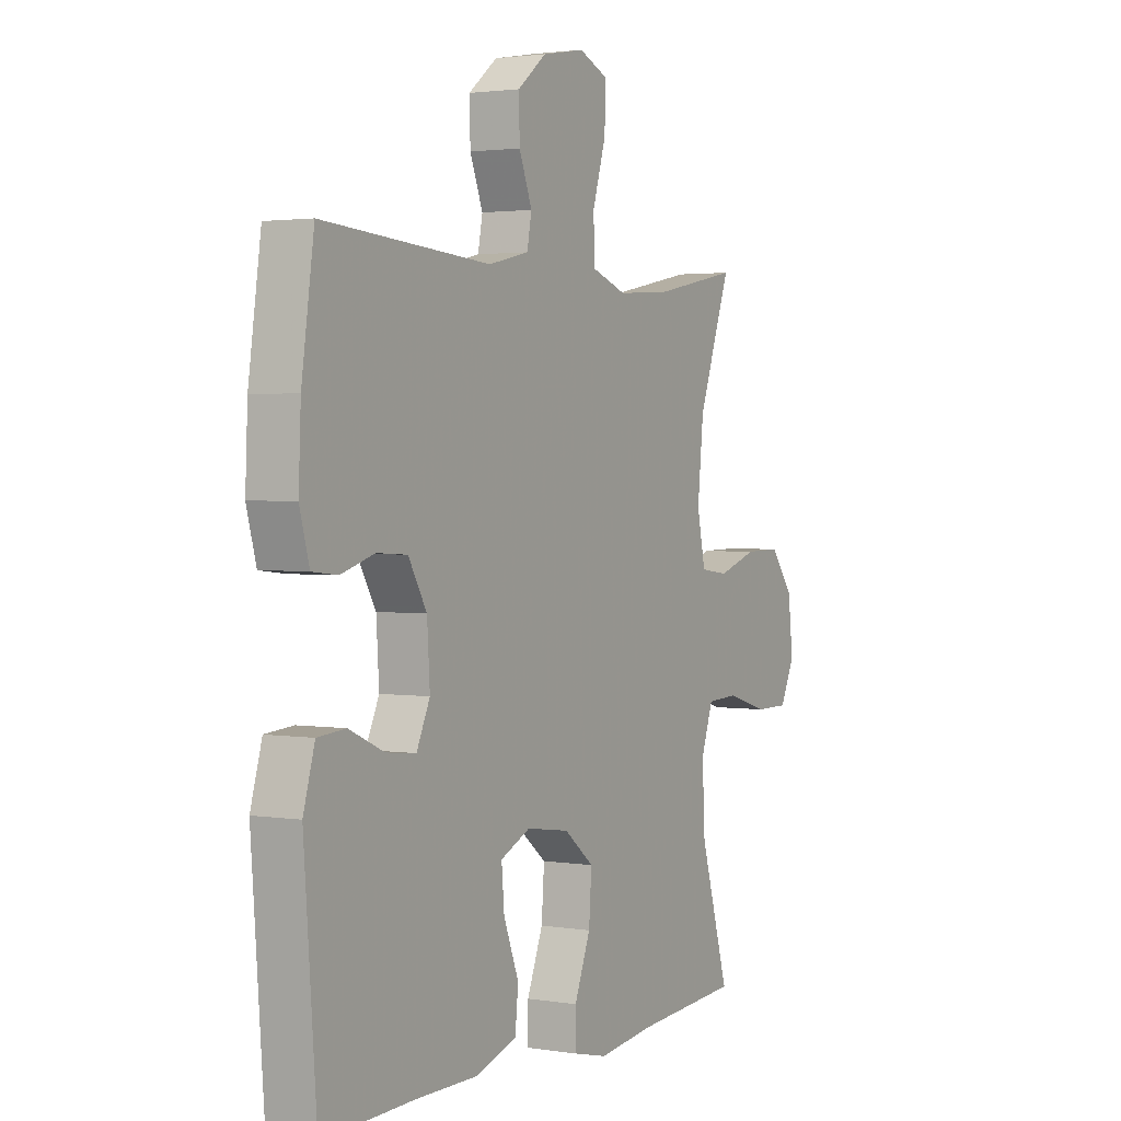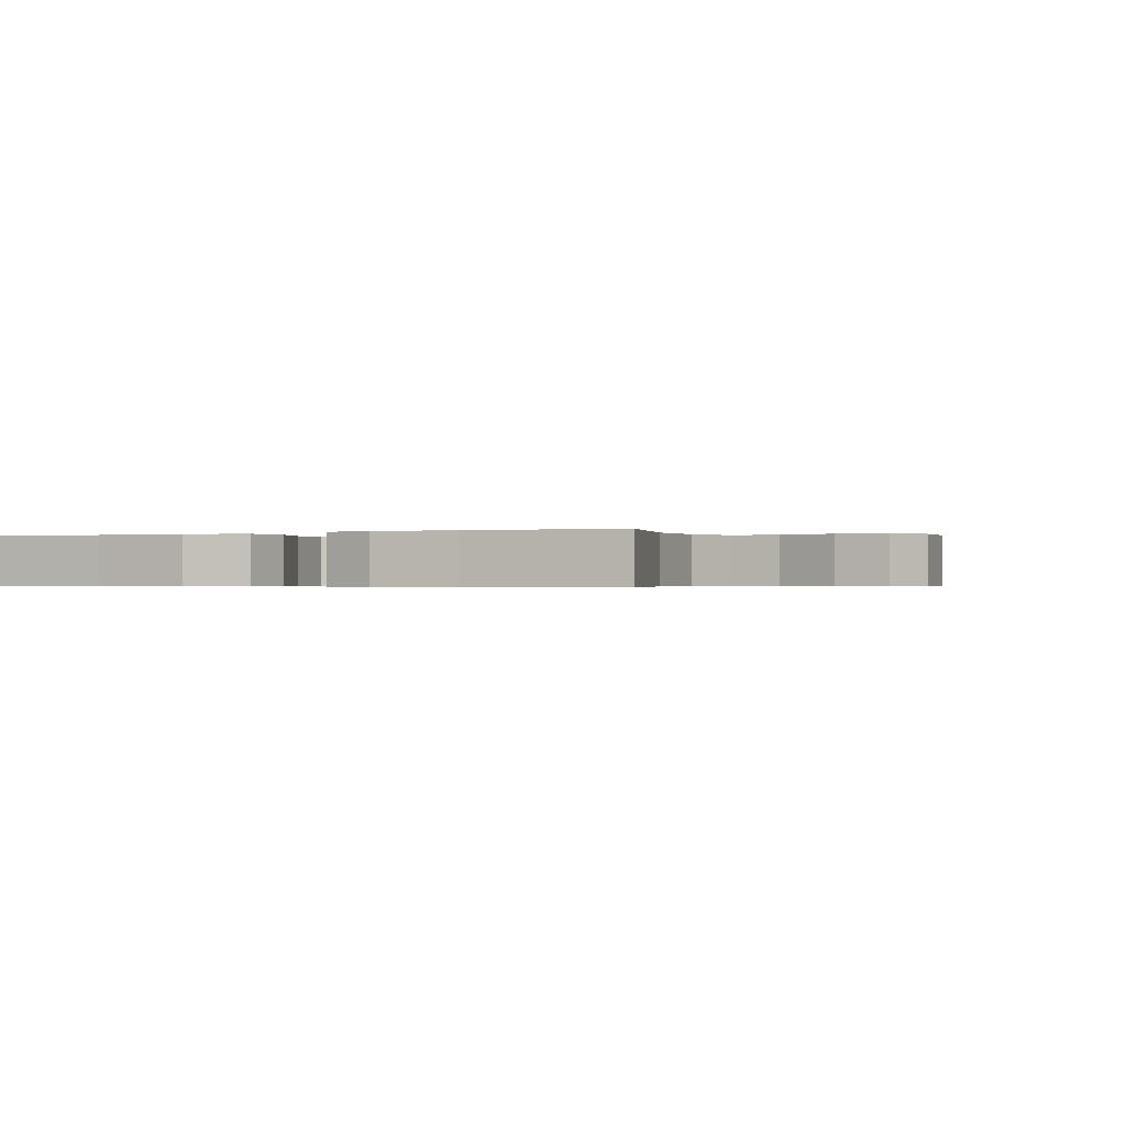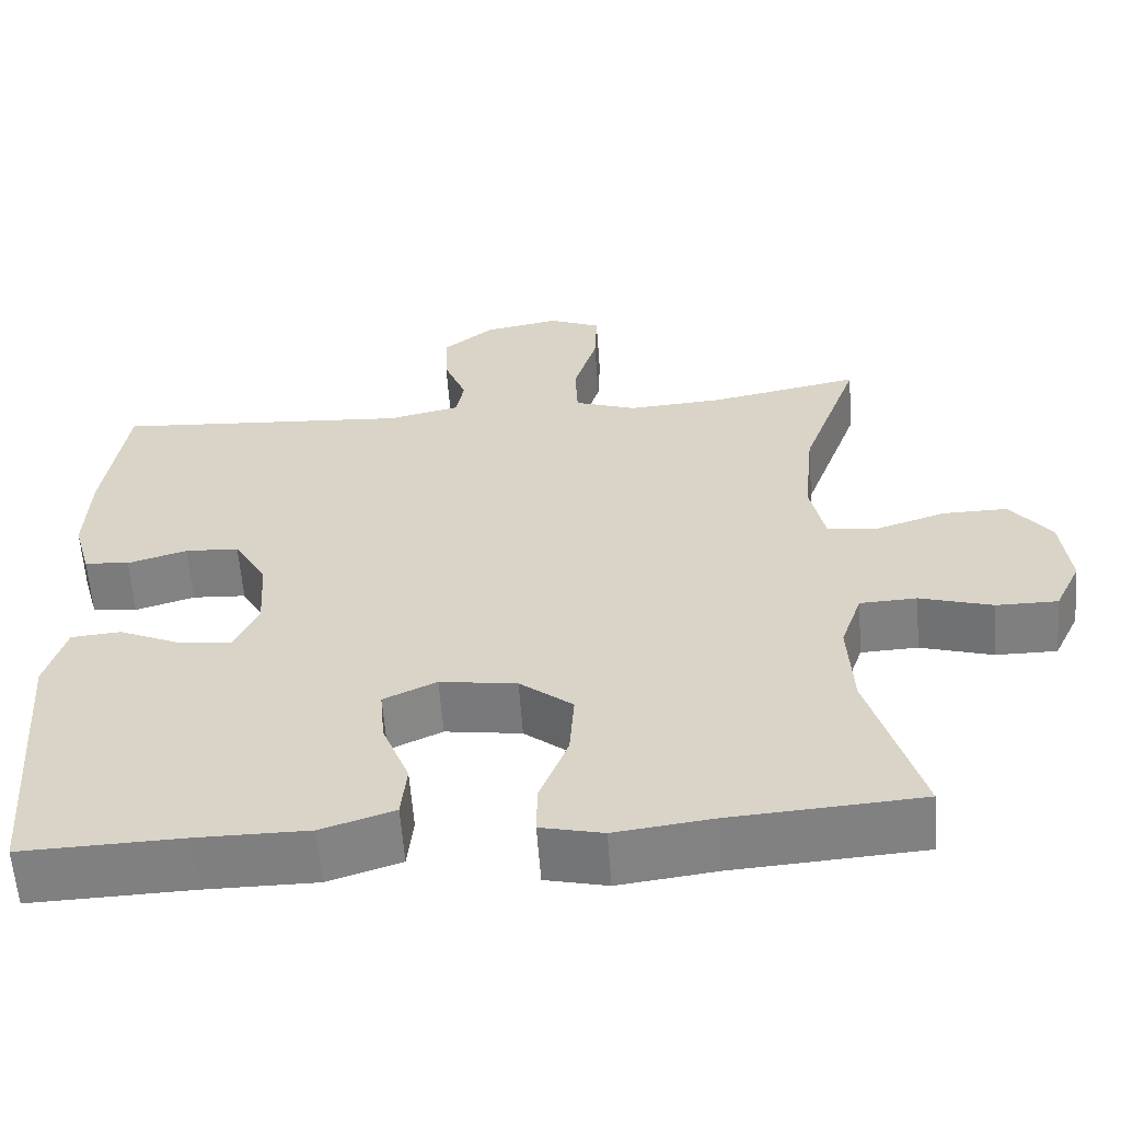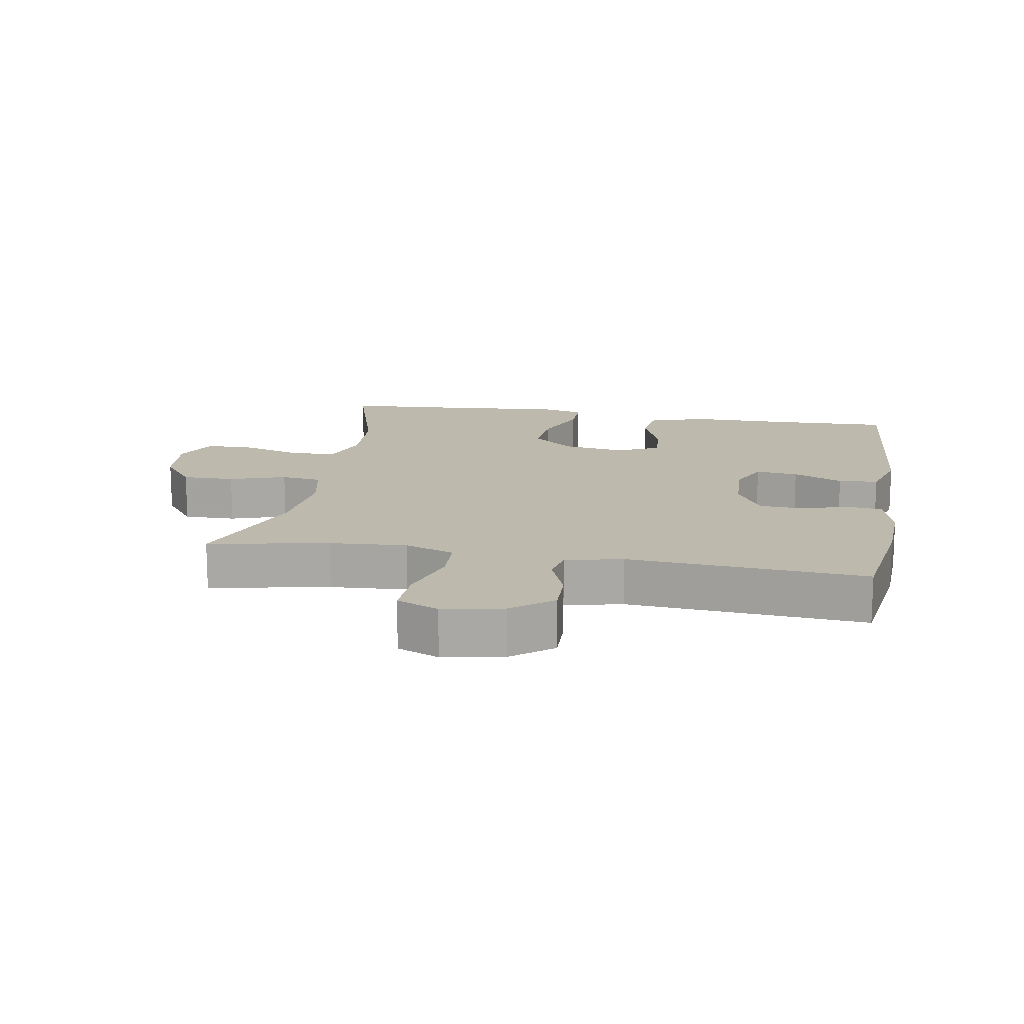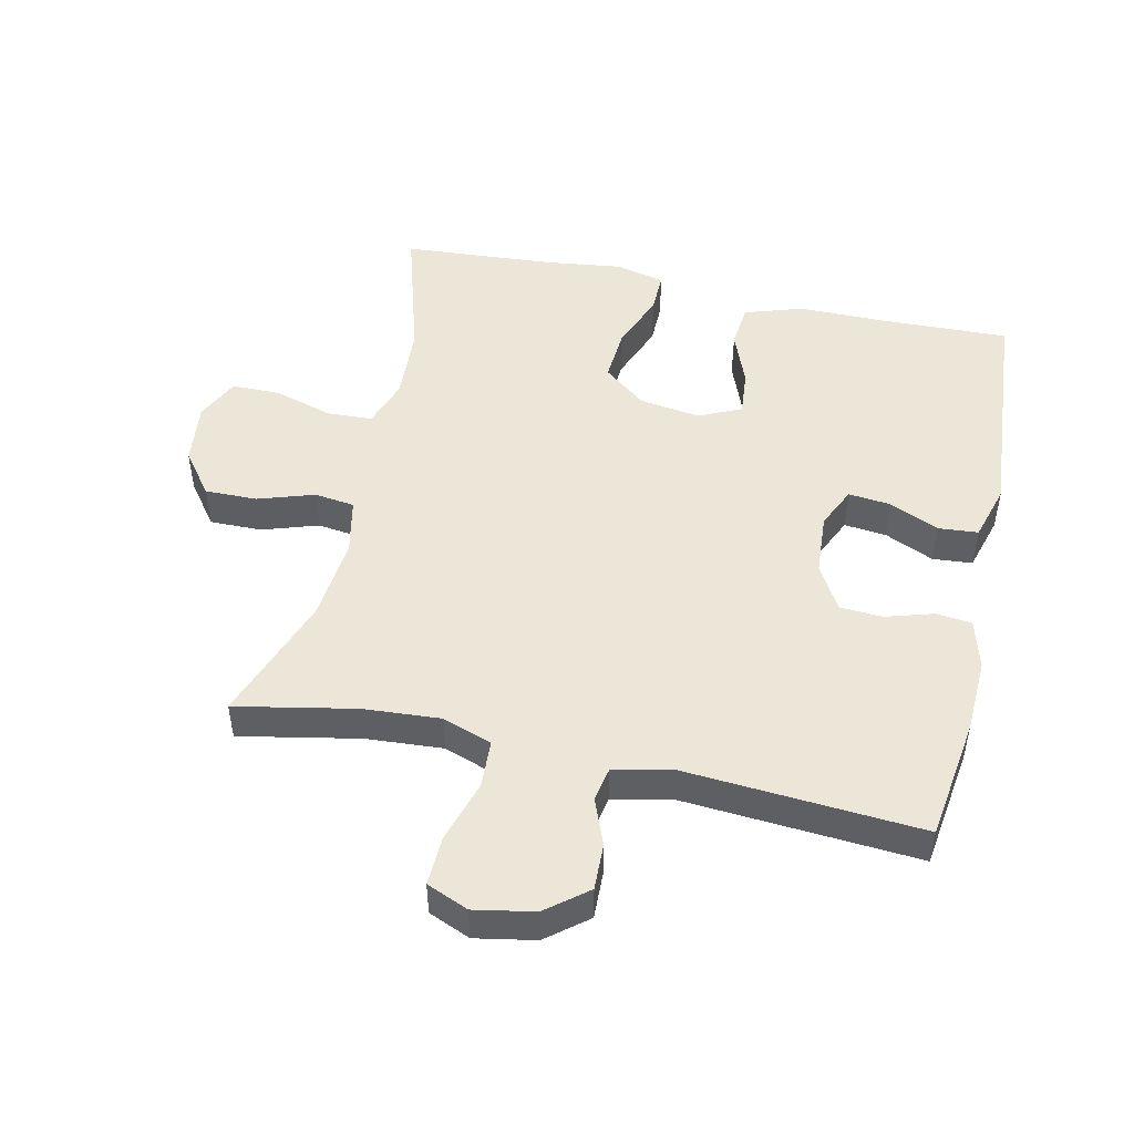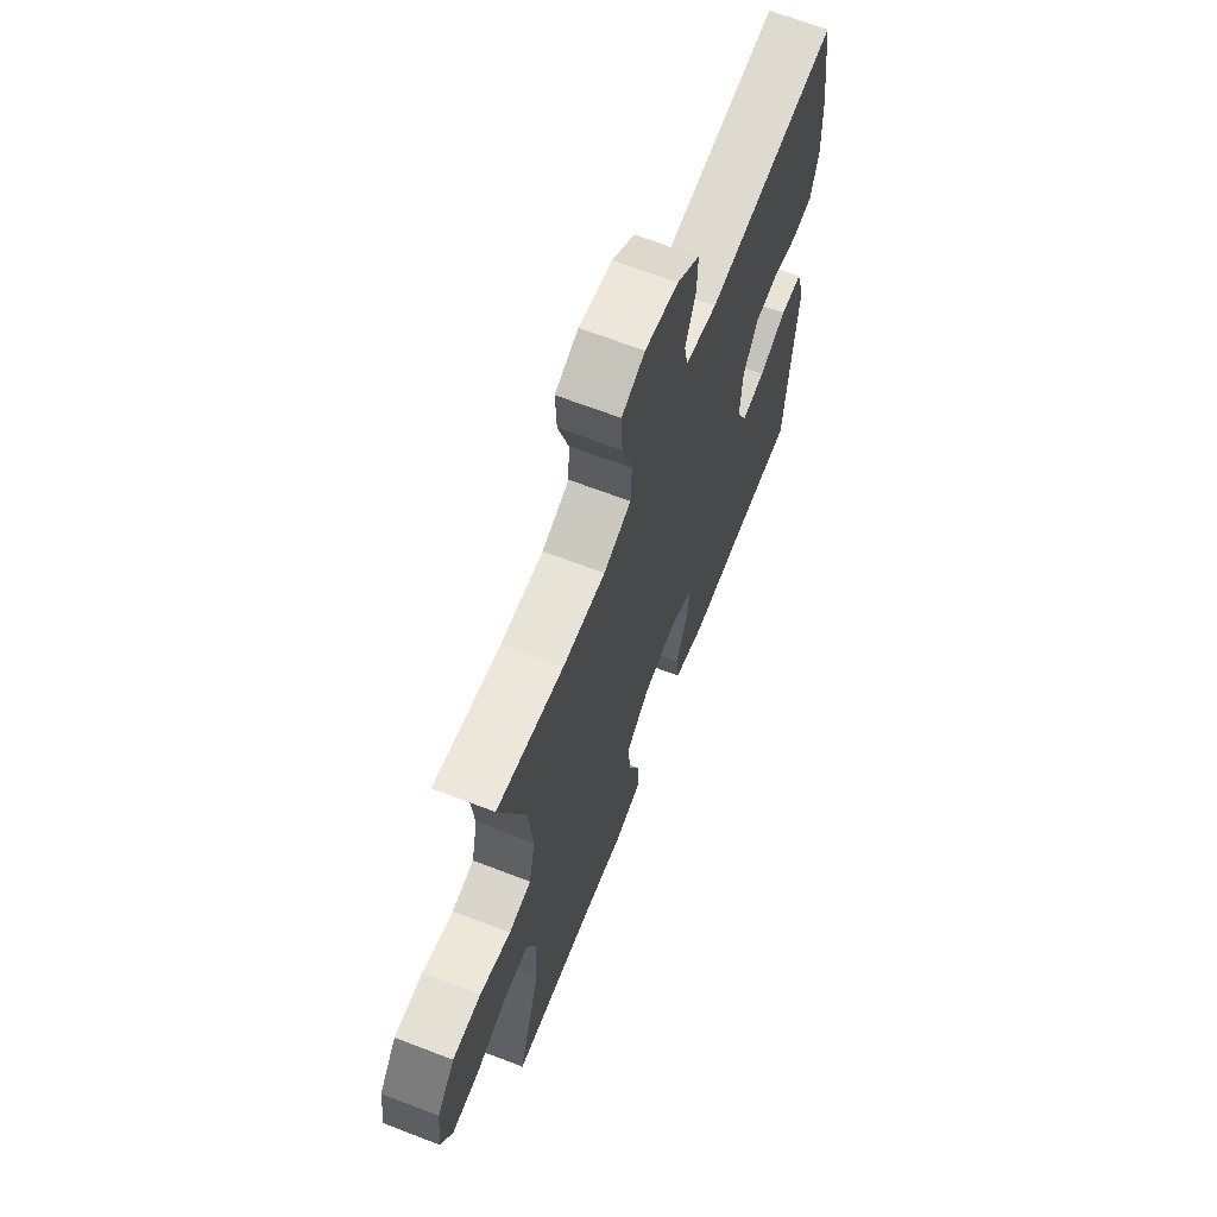
<metadata>
{"format":"obj","ext":"obj","renderer":"f3d","projection":"perspective","resolution":1024,"background":"white","views":[{"elev":2.2,"azim":119.6,"up":"+Z"},{"elev":-0.5,"azim":-153.2,"up":"+Y"},{"elev":-59.8,"azim":-175.8,"up":"+Z"},{"elev":15.2,"azim":9.8,"up":"+Y"},{"elev":48.8,"azim":12.4,"up":"+Y"},{"elev":66.6,"azim":-68.9,"up":"+Z"}]}
</metadata>
<code>
v -0.5 0.07 -0.5
v -0.437 0.07 -0.286
v -0.431 0.07 -0.17
v -0.457 0.07 -0.095
v -0.527 0.07 -0.092
v -0.616 0.07 -0.119
v -0.691 0.07 -0.119
v -0.723 0.07 -0.052
v -0.712 0.07 0.044
v -0.662 0.07 0.11
v -0.582 0.07 0.109
v -0.496 0.07 0.081
v -0.434 0.07 0.089
v -0.416 0.07 0.175
v -0.429 0.07 0.304
v -0.5 0.07 0.5
v -0.316 0.07 0.464
v -0.198 0.07 0.456
v -0.122 0.07 0.483
v -0.119 0.07 0.557
v -0.148 0.07 0.652
v -0.151 0.07 0.728
v -0.087 0.07 0.755
v 0.005 0.07 0.738
v 0.068 0.07 0.688
v 0.066 0.07 0.617
v 0.038 0.07 0.545
v 0.048 0.07 0.493
v 0.136 0.07 0.473
v 0.5 0.07 0.5
v 0.527 0.07 0.312
v 0.532 0.07 0.197
v 0.511 0.07 0.121
v 0.456 0.07 0.115
v 0.383 0.07 0.137
v 0.317 0.07 0.133
v 0.277 0.07 0.064
v 0.271 0.07 -0.032
v 0.3 0.07 -0.095
v 0.365 0.07 -0.088
v 0.441 0.07 -0.054
v 0.502 0.07 -0.059
v 0.527 0.07 -0.145
v 0.5 0.07 -0.5
v 0.303 0.07 -0.494
v 0.167 0.07 -0.494
v 0.078 0.07 -0.465
v 0.071 0.07 -0.397
v 0.104 0.07 -0.312
v 0.11 0.07 -0.242
v 0.045 0.07 -0.212
v -0.049 0.07 -0.226
v -0.114 0.07 -0.278
v -0.108 0.07 -0.361
v -0.073 0.07 -0.45
v -0.072 0.07 -0.513
v -0.148 0.07 -0.531
v -0.268 0.07 -0.516
v -0.5 0 -0.5
v -0.437 0 -0.286
v -0.431 0 -0.17
v -0.457 0 -0.095
v -0.527 0 -0.092
v -0.616 0 -0.119
v -0.691 0 -0.119
v -0.723 0 -0.052
v -0.712 0 0.044
v -0.662 0 0.11
v -0.582 0 0.109
v -0.496 0 0.081
v -0.434 0 0.089
v -0.416 0 0.175
v -0.429 0 0.304
v -0.5 0 0.5
v -0.316 0 0.464
v -0.198 0 0.456
v -0.122 0 0.483
v -0.119 0 0.557
v -0.148 0 0.652
v -0.151 0 0.728
v -0.087 0 0.755
v 0.005 0 0.738
v 0.068 0 0.688
v 0.066 0 0.617
v 0.038 0 0.545
v 0.048 0 0.493
v 0.136 0 0.473
v 0.5 0 0.5
v 0.527 0 0.312
v 0.532 0 0.197
v 0.511 0 0.121
v 0.456 0 0.115
v 0.383 0 0.137
v 0.317 0 0.133
v 0.277 0 0.064
v 0.271 0 -0.032
v 0.3 0 -0.095
v 0.365 0 -0.088
v 0.441 0 -0.054
v 0.502 0 -0.059
v 0.527 0 -0.145
v 0.5 0 -0.5
v 0.303 0 -0.494
v 0.167 0 -0.494
v 0.078 0 -0.465
v 0.071 0 -0.397
v 0.104 0 -0.312
v 0.11 0 -0.242
v 0.045 0 -0.212
v -0.049 0 -0.226
v -0.114 0 -0.278
v -0.108 0 -0.361
v -0.073 0 -0.45
v -0.072 0 -0.513
v -0.148 0 -0.531
v -0.268 0 -0.516
f 56 57 58
f 55 56 58
f 54 55 58
f 58 1 2
f 54 58 2
f 53 54 2
f 52 53 2 3
f 51 52 3 4
f 47 48 49
f 46 47 49
f 45 46 49
f 45 49 50
f 44 45 50
f 43 44 50
f 42 43 50
f 41 42 50
f 40 41 50
f 39 40 50 51
f 33 34 35
f 32 33 35
f 31 32 35
f 30 31 35
f 29 30 35
f 28 29 35 36
f 25 26 27
f 24 25 27
f 23 24 27
f 22 23 27
f 21 22 27
f 20 21 27
f 19 20 27 28
f 28 36 37
f 19 28 37
f 18 19 37
f 15 16 17
f 18 37 38
f 17 18 38
f 15 17 38
f 14 15 38
f 10 11 12
f 9 10 12
f 8 9 12
f 7 8 12
f 6 7 12
f 5 6 12
f 4 5 12 13
f 38 39 51
f 14 38 51
f 13 14 51
f 4 13 51
f 116 115 114
f 116 114 113
f 116 113 112
f 60 59 116
f 60 116 112
f 60 112 111
f 61 60 111 110
f 62 61 110 109
f 107 106 105
f 107 105 104
f 107 104 103
f 108 107 103
f 108 103 102
f 108 102 101
f 108 101 100
f 108 100 99
f 108 99 98
f 109 108 98 97
f 93 92 91
f 93 91 90
f 93 90 89
f 93 89 88
f 93 88 87
f 94 93 87 86
f 85 84 83
f 85 83 82
f 85 82 81
f 85 81 80
f 85 80 79
f 85 79 78
f 86 85 78 77
f 95 94 86
f 95 86 77
f 95 77 76
f 75 74 73
f 96 95 76
f 96 76 75
f 96 75 73
f 96 73 72
f 70 69 68
f 70 68 67
f 70 67 66
f 70 66 65
f 70 65 64
f 70 64 63
f 71 70 63 62
f 109 97 96
f 109 96 72
f 109 72 71
f 109 71 62
f 1 59 60 2
f 2 60 61 3
f 3 61 62 4
f 4 62 63 5
f 5 63 64 6
f 6 64 65 7
f 7 65 66 8
f 8 66 67 9
f 9 67 68 10
f 10 68 69 11
f 11 69 70 12
f 12 70 71 13
f 13 71 72 14
f 14 72 73 15
f 15 73 74 16
f 16 74 75 17
f 17 75 76 18
f 18 76 77 19
f 19 77 78 20
f 20 78 79 21
f 21 79 80 22
f 22 80 81 23
f 23 81 82 24
f 24 82 83 25
f 25 83 84 26
f 26 84 85 27
f 27 85 86 28
f 28 86 87 29
f 29 87 88 30
f 30 88 89 31
f 31 89 90 32
f 32 90 91 33
f 33 91 92 34
f 34 92 93 35
f 35 93 94 36
f 36 94 95 37
f 37 95 96 38
f 38 96 97 39
f 39 97 98 40
f 40 98 99 41
f 41 99 100 42
f 42 100 101 43
f 43 101 102 44
f 44 102 103 45
f 45 103 104 46
f 46 104 105 47
f 47 105 106 48
f 48 106 107 49
f 49 107 108 50
f 50 108 109 51
f 51 109 110 52
f 52 110 111 53
f 53 111 112 54
f 54 112 113 55
f 55 113 114 56
f 56 114 115 57
f 57 115 116 58
f 58 116 59 1

</code>
